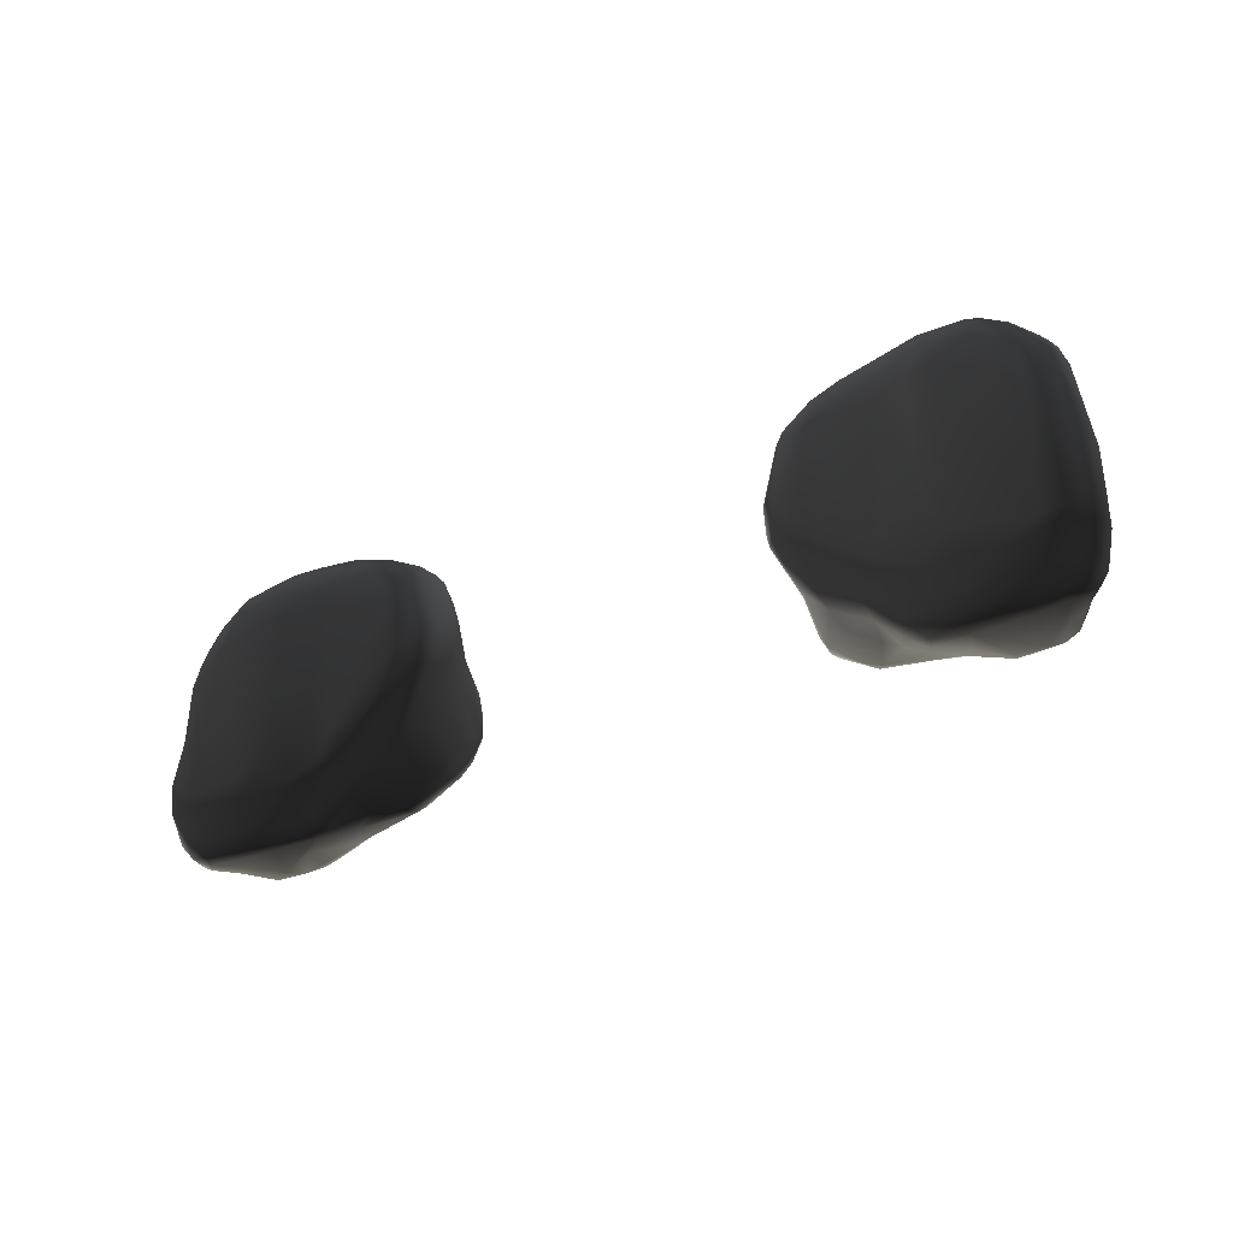
<metadata>
{"format":"obj","ext":"obj","renderer":"f3d","projection":"perspective","resolution":1024,"background":"white","views":[{"elev":-31.2,"azim":33.6,"up":"+Y"}]}
</metadata>
<code>
v 4746 2704 7959 1
v 4741 2735 7980 1
v 4746 2679 7985 1
v 4742 2751 7998 1
v 4762 2642 7982 1
v 4762 2638 7954 1
v 4769 2643 7933 1
v 4759 2699 8017 1
v 4762 2725 7936 1
v 4748 2755 8012 1
v 4769 2752 8032 1
v 4778 2870 7953 1
v 4768 2860 7979 1
v 4771 2855 8015 1
v 4765 2854 7997 1
v 4771 2972 7991 1
v 4789 3019 7941 1
v 4783 2610 7942 1
v 4786 2613 7976 1
v 4798 2643 8014 1
v 4790 2682 8028 1
v 4814 2688 7876 1
v 4805 2786 7889 1
v 4786 2837 8031 1
v 4813 2874 7889 1
v 4790 2957 8029 1
v 4776 2960 8014 1
v 4791 3009 8015 1
v 4783 3009 7996 1
v 4796 3053 7958 1
v 4826 2612 7892 1
v 4808 2596 7944 1
v 4827 2591 7967 1
v 4833 2599 7988 1
v 4818 2638 7880 1
v 4824 2707 8040 1
v 4805 2793 8038 1
v 4811 2957 8037 1
v 4814 3036 7893 1
v 4822 3018 8033 1
v 4813 3074 7919 1
v 4812 3081 7961 1
v 4817 3073 7991 1
v 4847 2595 7905 1
v 4859 2610 7840 1
v 4857 2636 7822 1
v 4845 2615 8007 1
v 4844 2668 7831 1
v 4852 2650 8028 1
v 4864 2722 7795 1
v 4858 2833 7818 1
v 4842 2890 7855 1
v 4837 3034 7871 1
v 4850 3070 8027 1
v 4835 3075 7887 1
v 4852 3105 8003 1
v 4850 3115 7918 1
v 4856 3125 7963 1
v 4876 2587 7940 1
v 4875 3022 8040 1
v 4875 3007 7845 1
v 4867 3080 7869 1
v 4891 3133 7887 1
v 4886 2594 7845 1
v 4895 2611 7816 1
v 4893 2644 7793 1
v 4897 2694 7772 1
v 4947 2671 8035 1
v 4943 2714 8040 1
v 4895 2734 7770 1
v 4900 2844 7778 1
v 4906 2914 7788 1
v 4903 3010 7818 1
v 4911 3056 7840 1
v 4900 3087 8036 1
v 4902 3109 8029 1
v 4915 3127 7868 1
v 4901 3127 8015 1
v 4926 3167 7892 1
v 4914 3151 7991 1
v 4935 3178 7912 1
v 4934 2585 7880 1
v 4967 2616 8011 1
v 4933 2992 7776 1
v 4924 3170 7957 1
v 4954 2592 7843 1
v 4975 2588 7963 1
v 4997 2596 7986 1
v 4936 2635 7788 1
v 4941 2670 7767 1
v 4936 2725 7760 1
v 4936 2886 7765 1
v 4945 3034 7786 1
v 4956 3097 7839 1
v 4975 2612 7812 1
v 4979 2703 7761 1
v 4962 2870 7761 1
v 4958 3003 7765 1
v 5015 3038 8038 1
v 4994 3090 8037 1
v 4985 3116 8029 1
v 4968 3161 7870 1
v 4981 3140 8014 1
v 4967 3183 7955 1
v 4968 3186 7915 1
v 4989 2636 7789 1
v 4999 2666 7770 1
v 4993 2726 8036 1
v 5016 2841 8038 1
v 4990 2983 7760 1
v 4995 3038 7765 1
v 4999 3073 7785 1
v 4997 3113 7838 1
v 5003 3162 7992 1
v 4988 3179 7887 1
v 5013 2594 7907 1
v 4993 2604 7838 1
v 5010 2619 8004 1
v 5059 2688 8017 1
v 5041 3180 7963 1
v 5064 2595 7943 1
v 5053 2596 7965 1
v 5088 2736 7762 1
v 5069 3064 7771 1
v 5134 3184 7902 1
v 5099 3187 7922 1
v 5093 3184 7944 1
v 5061 2638 7817 1
v 5088 2672 7786 1
v 5108 2712 7769 1
v 5182 2807 7760 1
v 5088 3034 7762 1
v 5088 3089 8016 1
v 5097 3074 7783 1
v 5083 3117 8008 1
v 5086 3115 7838 1
v 5139 3160 7869 1
v 5105 2632 7875 1
v 5083 2621 7985 1
v 5109 2677 8007 1
v 5088 2829 8020 1
v 5104 3039 8017 1
v 5130 3160 7973 1
v 5141 3175 7885 1
v 5095 2610 7942 1
v 5095 2615 7967 1
v 5215 2669 7818 1
v 5115 2715 8013 1
v 5193 2898 7760 1
v 5175 3133 7988 1
v 5208 2655 7834 1
v 5125 2659 7989 1
v 5137 2761 8015 1
v 5199 2957 7762 1
v 5131 3039 7771 1
v 5156 3084 7823 1
v 5172 3104 7841 1
v 5152 2648 7901 1
v 5210 2654 7867 1
v 5152 2662 7955 1
v 5205 2706 7789 1
v 5175 2695 7986 1
v 5153 2710 8005 1
v 5185 3110 8004 1
v 5216 3087 8010 1
v 5146 3178 7929 1
v 5207 2650 7851 1
v 5187 2770 7763 1
v 5243 2812 8013 1
v 5264 2878 8015 1
v 5258 3005 8015 1
v 5199 2998 7774 1
v 5221 2703 7957 1
v 5250 2779 8004 1
v 5224 3048 7820 1
v 5248 3133 7882 1
v 5218 3136 7959 1
v 5256 3130 7900 1
v 5257 3127 7926 1
v 5265 2786 7757 1
v 5269 2878 7753 1
v 5251 2940 7770 1
v 5242 3106 7846 1
v 5226 3113 7988 1
v 5238 3127 7863 1
v 5262 2733 7782 1
v 5270 2772 7987 1
v 5266 2833 7746 1
v 5251 2973 7789 1
v 5259 3016 7823 1
v 5279 3097 7959 1
v 5284 2717 7806 1
v 5285 2702 7830 1
v 5288 2702 7849 1
v 5284 2703 7867 1
v 5273 2727 7915 1
v 5272 2754 7963 1
v 5279 3049 8005 1
v 5270 3104 7858 1
v 5288 3068 7989 1
v 5288 2758 7778 1
v 5294 2817 7757 1
v 5304 2859 8004 1
v 5293 2867 7759 1
v 5307 2922 8008 1
v 5300 2899 7780 1
v 5285 2983 7828 1
v 5283 3106 7909 1
v 5287 3100 7886 1
v 5307 2746 7821 1
v 5306 2738 7853 1
v 5295 2771 7921 1
v 5310 2812 7781 1
v 5311 2820 7895 1
v 5327 2856 7969 1
v 5316 2848 7990 1
v 5309 2944 7838 1
v 5309 3013 7865 1
v 5311 2996 7991 1
v 5311 3056 7954 1
v 5317 3036 7890 1
v 5312 2785 7812 1
v 5319 2875 7860 1
v 5315 2919 7841 1
v 5336 2913 7915 1
v 5329 2929 7987 1
v 5328 2991 7886 1
v 5334 2968 7956 1
v 5335 2977 7908 1
v 5337 2916 7960 1
v 6041 2878 7945 1
v 6059 2848 7872 1
v 6056 2902 7850 1
v 6039 2970 7904 1
v 6037 2935 7937 1
v 6041 2884 7971 1
v 6047 2990 7885 1
v 6043 2937 7983 1
v 6045 3008 7917 1
v 6068 2792 7784 1
v 6062 2800 7807 1
v 6070 2741 7820 1
v 6069 2738 7853 1
v 6066 2813 7897 1
v 6078 2778 7917 1
v 6066 2848 7778 1
v 6053 2852 7983 1
v 6072 2858 8004 1
v 6079 2807 7988 1
v 6077 2909 7786 1
v 6064 2944 7842 1
v 6067 2939 8007 1
v 6066 3038 7874 1
v 6072 3052 7981 1
v 6066 3063 7937 1
v 6089 3100 7886 1
v 6090 2703 7826 1
v 6085 2748 7788 1
v 6087 2701 7850 1
v 6090 2705 7867 1
v 6091 2746 7918 1
v 6084 2801 7759 1
v 6103 2754 7964 1
v 6081 2847 7755 1
v 6084 2885 7765 1
v 6087 2911 8013 1
v 6095 2992 7827 1
v 6096 3045 8006 1
v 6104 3103 7858 1
v 6091 3071 7989 1
v 6086 3085 7960 1
v 6094 3109 7907 1
v 6120 2697 7807 1
v 6110 2756 7770 1
v 6146 2710 7960 1
v 6106 2811 7749 1
v 6135 2738 7984 1
v 6115 2800 8007 1
v 6108 2843 7746 1
v 6117 2849 8014 1
v 6112 2889 7756 1
v 6120 2936 7770 1
v 6122 2979 7795 1
v 6126 3119 7959 1
v 6121 3130 7881 1
v 6119 3130 7904 1
v 6166 2655 7834 1
v 6150 2659 7859 1
v 6155 2688 7923 1
v 6140 2765 8003 1
v 6149 3049 8015 1
v 6162 3056 7818 1
v 6135 3106 7845 1
v 6147 3111 7991 1
v 6140 3128 7863 1
v 6170 2666 7818 1
v 6187 2695 7793 1
v 6184 2758 7766 1
v 6193 2814 7760 1
v 6160 2908 7759 1
v 6169 2978 7768 1
v 6183 3014 7779 1
v 6182 3105 8006 1
v 6205 3163 7882 1
v 6213 3171 7931 1
v 6182 2647 7855 1
v 6210 2657 7909 1
v 6244 2697 8007 1
v 6248 2749 8015 1
v 6187 2961 7762 1
v 6235 3159 7869 1
v 6197 3140 7980 1
v 6222 2666 7962 1
v 6221 2681 7986 1
v 6234 3103 7836 1
v 6241 3184 7910 1
v 6279 2629 7878 1
v 6312 2635 7830 1
v 6245 2638 7904 1
v 6273 2699 7773 1
v 6266 2998 7760 1
v 6273 3039 8017 1
v 6263 3043 7767 1
v 6277 3065 7775 1
v 6283 3090 8015 1
v 6290 3131 8003 1
v 6282 2610 7961 1
v 6279 2631 7987 1
v 6265 2736 7763 1
v 6295 3116 7838 1
v 6261 3178 7887 1
v 6289 3183 7953 1
v 6309 2596 7944 1
v 6317 2649 7800 1
v 6299 2647 8003 1
v 6406 2713 7760 1
v 6285 2830 8020 1
v 6294 3081 7790 1
v 6351 3164 7988 1
v 6319 2597 7965 1
v 6362 2684 7766 1
v 6323 2703 8020 1
v 6364 3026 7760 1
v 6364 2593 7910 1
v 6378 2597 7987 1
v 6395 2613 8007 1
v 6399 2614 7811 1
v 6393 2657 7772 1
v 6352 2846 8037 1
v 6347 3050 8035 1
v 6407 3160 7868 1
v 6388 3179 7888 1
v 6407 3185 7905 1
v 6389 3188 7933 1
v 6393 2635 7788 1
v 6397 2734 8040 1
v 6373 3056 7770 1
v 6363 3080 7791 1
v 6384 3109 8032 1
v 6378 3112 7837 1
v 6394 3140 8014 1
v 6404 3178 7967 1
v 6385 2587 7958 1
v 6406 2596 7837 1
v 6423 2652 8029 1
v 6460 2775 7761 1
v 6390 3058 8040 1
v 6414 2589 7863 1
v 6411 2976 7762 1
v 6402 3059 7784 1
v 6418 3096 7837 1
v 6455 2691 7764 1
v 6438 2905 7765 1
v 6431 2999 7771 1
v 6459 3086 8038 1
v 6448 3147 8003 1
v 6444 3164 7885 1
v 6431 3182 7934 1
v 6464 2587 7863 1
v 6495 2587 7962 1
v 6540 2598 7987 1
v 6482 2612 7815 1
v 6458 2647 7782 1
v 6447 3013 7787 1
v 6465 3054 7840 1
v 6472 3106 8030 1
v 6459 3131 7869 1
v 6452 3168 7903 1
v 6469 3151 7984 1
v 6488 2593 7847 1
v 6541 2654 8029 1
v 6547 2703 8040 1
v 6484 2836 7770 1
v 6468 2925 7787 1
v 6486 3020 7839 1
v 6555 2955 8039 1
v 6468 3162 7934 1
v 6553 2592 7963 1
v 6528 2615 8007 1
v 6505 2640 7809 1
v 6491 2710 7776 1
v 6489 2862 7779 1
v 6547 3038 8032 1
v 6508 3083 7870 1
v 6504 3108 8016 1
v 6527 3109 7909 1
v 6512 3125 7982 1
v 6527 2595 7904 1
v 6515 2609 7841 1
v 6511 2755 7790 1
v 6510 2825 7792 1
v 6532 2876 7846 1
v 6501 2990 7842 1
v 6537 3081 7888 1
v 6529 3118 7941 1
v 6549 2612 7892 1
v 6535 2641 7842 1
v 6577 2643 8013 1
v 6533 2926 7858 1
v 6556 3030 7882 1
v 6545 3073 8013 1
v 6553 3094 7962 1
v 6570 2597 7945 1
v 6558 2638 7881 1
v 6562 2692 7877 1
v 6562 2831 7879 1
v 6581 2988 8031 1
v 6566 3067 7917 1
v 6579 3050 7995 1
v 6592 2611 7942 1
v 6589 2613 7977 1
v 6608 2632 7943 1
v 6611 2664 7934 1
v 6595 2715 8034 1
v 6593 2893 8035 1
v 6583 2998 7914 1
v 6595 2857 7922 1
v 6591 3016 8014 1
v 6588 3029 7940 1
v 6584 3051 7965 1
v 6612 2641 7982 1
v 6611 2673 8009 1
v 6611 2733 8028 1
v 6623 2778 7947 1
v 6610 2864 8029 1
v 6611 2918 7961 1
v 6609 2937 8013 1
v 6603 3003 7977 1
v 6603 3001 7996 1
v 6631 2683 7977 1
v 6627 2694 7958 1
v 6634 2711 7994 1
v 6629 2732 8011 1
v 6626 2855 8013 1
v 6633 2827 7982 1
v 6630 2861 7996 1
f 3 1 2
f 1 12 2
f 2 12 13
f 12 17 13
f 13 17 16
f 17 30 16
f 16 30 29
f 30 42 29
f 29 42 43
f 42 58 43
f 43 58 56
f 58 80 56
f 56 80 78
f 80 103 78
f 78 103 101
f 103 135 101
f 101 135 133
f 135 165 133
f 133 165 142
f 165 171 142
f 142 171 153
f 171 170 153
f 153 170 169
f 170 203 169
f 169 203 174
f 203 187 174
f 174 187 162
f 187 173 162
f 162 173 160
f 173 158 160
f 160 158 145
f 158 138 145
f 145 138 121
f 138 116 121
f 121 116 82
f 116 86 82
f 82 86 64
f 86 65 64
f 64 65 45
f 65 46 45
f 45 46 35
f 46 48 35
f 35 48 22
f 48 50 22
f 22 50 23
f 50 51 23
f 23 51 25
f 51 52 25
f 25 52 53
f 52 61 53
f 53 61 74
f 61 73 74
f 74 73 93
f 73 84 93
f 93 84 98
f 84 92 98
f 98 92 97
f 92 91 97
f 97 91 110
f 91 131 110
f 110 131 149
f 131 188 149
f 149 188 181
f 188 204 181
f 181 204 182
f 204 206 182
f 182 206 189
f 206 207 189
f 189 207 190
f 207 199 190
f 190 199 175
f 199 183 175
f 175 183 157
f 183 137 157
f 157 137 136
f 137 113 136
f 136 113 134
f 113 112 134
f 134 112 124
f 112 111 124
f 124 111 132
f 111 110 132
f 132 110 149
f 3 2 4
f 2 13 4
f 4 13 15
f 13 16 15
f 15 16 14
f 16 27 14
f 14 27 26
f 27 28 26
f 26 28 40
f 28 54 40
f 40 54 60
f 54 75 60
f 60 75 99
f 75 100 99
f 99 100 133
f 100 101 133
f 3 5 6
f 5 18 6
f 6 18 7
f 18 31 7
f 7 31 35
f 31 45 35
f 6 7 1
f 7 9 1
f 1 9 12
f 9 25 12
f 12 25 39
f 25 53 39
f 39 53 55
f 53 62 55
f 55 62 63
f 62 77 63
f 63 77 79
f 77 102 79
f 79 102 115
f 102 137 115
f 115 137 144
f 137 176 144
f 144 176 178
f 176 209 178
f 178 209 208
f 209 220 208
f 208 220 191
f 220 200 191
f 191 200 184
f 200 165 184
f 184 165 164
f 165 135 164
f 164 135 150
f 135 103 150
f 150 103 143
f 103 114 143
f 143 114 120
f 114 104 120
f 120 104 127
f 104 105 127
f 127 105 126
f 105 125 126
f 126 125 166
f 125 179 166
f 166 179 177
f 179 191 177
f 177 191 184
f 3 6 1
f 3 8 5
f 8 20 5
f 5 20 19
f 20 34 19
f 19 34 33
f 34 87 33
f 33 87 59
f 87 82 59
f 59 82 64
f 10 8 4
f 8 3 4
f 10 11 8
f 11 21 8
f 8 21 20
f 21 49 20
f 20 49 47
f 49 83 47
f 47 83 34
f 83 88 34
f 34 88 87
f 88 122 87
f 87 122 121
f 122 146 121
f 121 146 145
f 146 160 145
f 10 14 11
f 14 24 11
f 11 24 37
f 24 38 37
f 37 38 36
f 38 60 36
f 36 60 69
f 60 109 69
f 69 109 108
f 109 119 108
f 108 119 68
f 119 83 68
f 68 83 49
f 10 4 14
f 4 15 14
f 5 19 18
f 19 33 18
f 18 33 32
f 33 44 32
f 32 44 31
f 44 45 31
f 9 7 22
f 7 35 22
f 22 23 9
f 23 25 9
f 14 26 24
f 26 38 24
f 27 16 28
f 16 29 28
f 28 29 43
f 31 18 32
f 21 11 36
f 11 37 36
f 12 39 17
f 39 41 17
f 17 41 30
f 41 42 30
f 26 40 38
f 40 60 38
f 20 47 34
f 21 36 49
f 36 68 49
f 39 55 41
f 55 57 41
f 41 57 42
f 57 58 42
f 43 56 28
f 56 54 28
f 33 59 44
f 59 64 44
f 44 64 45
f 48 46 50
f 46 67 50
f 50 67 70
f 67 91 70
f 70 91 92
f 55 63 57
f 63 79 57
f 57 79 81
f 79 115 81
f 81 115 105
f 115 125 105
f 46 65 66
f 65 89 66
f 66 89 90
f 89 106 90
f 90 106 107
f 106 129 107
f 107 129 130
f 129 161 130
f 130 161 168
f 161 180 168
f 168 180 131
f 180 188 131
f 46 66 67
f 66 90 67
f 67 90 91
f 90 96 91
f 91 96 123
f 96 130 123
f 123 130 168
f 36 69 68
f 69 108 68
f 70 71 50
f 71 51 50
f 51 71 72
f 71 92 72
f 72 92 84
f 51 72 52
f 72 73 52
f 52 73 61
f 53 74 62
f 74 77 62
f 54 76 75
f 76 100 75
f 56 78 54
f 78 76 54
f 57 81 58
f 81 85 58
f 58 85 80
f 85 104 80
f 80 104 114
f 72 84 73
f 71 70 92
f 77 74 94
f 74 93 94
f 94 93 112
f 93 111 112
f 65 86 95
f 86 117 95
f 95 117 128
f 117 116 128
f 128 116 138
f 65 95 89
f 95 106 89
f 100 76 101
f 76 78 101
f 77 94 102
f 94 113 102
f 102 113 137
f 81 105 85
f 105 104 85
f 97 110 98
f 110 111 98
f 98 111 93
f 60 99 109
f 99 141 109
f 109 141 119
f 141 148 119
f 119 148 140
f 148 163 140
f 140 163 162
f 163 174 162
f 80 114 103
f 116 117 86
f 83 118 88
f 118 139 88
f 88 139 122
f 139 146 122
f 90 107 96
f 107 130 96
f 94 112 113
f 87 121 82
f 83 119 118
f 119 140 118
f 118 140 139
f 140 152 139
f 139 152 146
f 152 160 146
f 95 128 106
f 128 129 106
f 91 123 131
f 123 168 131
f 99 142 141
f 142 153 141
f 141 153 148
f 153 163 148
f 133 142 99
f 115 144 125
f 144 178 125
f 125 178 179
f 178 208 179
f 179 208 191
f 128 147 129
f 147 161 129
f 120 127 143
f 127 166 143
f 143 166 177
f 128 138 151
f 138 167 151
f 151 167 194
f 167 159 194
f 194 159 195
f 159 173 195
f 195 173 196
f 173 197 196
f 196 197 212
f 197 215 212
f 212 215 214
f 215 225 214
f 214 225 223
f 225 227 223
f 223 227 224
f 227 217 224
f 224 217 206
f 217 207 206
f 128 151 147
f 151 193 147
f 147 193 192
f 193 210 192
f 192 210 201
f 210 213 201
f 201 213 202
f 213 204 202
f 202 204 188
f 132 154 155
f 154 172 155
f 155 172 175
f 172 190 175
f 132 155 124
f 155 134 124
f 136 134 156
f 134 155 156
f 156 155 175
f 136 156 157
f 156 175 157
f 138 158 159
f 158 173 159
f 140 162 152
f 162 160 152
f 132 149 154
f 149 181 154
f 154 181 182
f 166 127 126
f 138 159 167
f 153 169 163
f 169 174 163
f 143 177 150
f 177 184 150
f 150 184 164
f 154 182 172
f 182 189 172
f 172 189 190
f 137 183 185
f 183 199 185
f 185 199 176
f 199 209 176
f 137 185 176
f 147 186 161
f 186 180 161
f 151 194 193
f 194 210 193
f 147 192 186
f 192 201 186
f 186 201 180
f 201 202 180
f 180 202 188
f 173 187 197
f 187 216 197
f 197 216 215
f 216 226 215
f 215 226 230
f 226 228 230
f 230 228 229
f 228 221 229
f 229 221 227
f 221 218 227
f 227 218 217
f 218 207 217
f 171 165 198
f 165 200 198
f 198 200 219
f 200 220 219
f 219 220 228
f 220 221 228
f 203 170 205
f 170 171 205
f 205 171 198
f 194 211 210
f 211 222 210
f 210 222 213
f 222 223 213
f 213 223 224
f 194 195 211
f 195 212 211
f 211 212 214
f 195 196 212
f 187 203 216
f 203 226 216
f 204 213 206
f 213 224 206
f 198 219 205
f 219 226 205
f 205 226 203
f 207 218 199
f 218 221 199
f 199 221 209
f 221 220 209
f 211 214 222
f 214 223 222
f 226 219 228
f 215 230 225
f 230 229 225
f 225 229 227
f 233 231 232
f 231 244 232
f 232 244 243
f 244 245 243
f 243 245 261
f 245 263 261
f 261 263 275
f 263 277 275
f 275 277 314
f 277 308 314
f 314 308 328
f 308 335 328
f 328 335 346
f 335 365 346
f 346 365 391
f 365 392 391
f 391 392 434
f 392 396 434
f 434 396 435
f 396 427 435
f 435 427 447
f 427 438 447
f 447 438 449
f 438 429 449
f 449 429 448
f 429 440 448
f 448 440 439
f 440 428 439
f 439 428 436
f 428 420 436
f 436 420 426
f 420 419 426
f 426 419 412
f 419 413 412
f 412 413 394
f 413 395 394
f 394 395 384
f 395 385 384
f 384 385 370
f 385 371 370
f 370 371 358
f 371 360 358
f 358 360 338
f 360 330 338
f 338 330 315
f 330 311 315
f 315 311 293
f 311 295 293
f 293 295 269
f 295 285 269
f 269 285 256
f 285 272 256
f 256 272 255
f 272 271 255
f 255 271 254
f 271 270 254
f 254 270 268
f 270 294 268
f 268 294 303
f 294 312 303
f 303 312 326
f 312 339 326
f 326 339 361
f 339 376 361
f 361 376 386
f 376 405 386
f 386 405 403
f 405 421 403
f 403 421 438
f 421 429 438
f 231 233 234
f 233 237 234
f 234 237 239
f 237 253 239
f 239 253 256
f 253 269 256
f 234 235 231
f 235 236 231
f 231 236 247
f 236 238 247
f 247 238 252
f 238 254 252
f 252 254 268
f 236 235 238
f 235 239 238
f 238 239 254
f 239 255 254
f 235 234 239
f 242 240 241
f 240 246 241
f 241 246 233
f 246 251 233
f 233 251 237
f 251 253 237
f 241 243 242
f 243 259 242
f 242 259 257
f 259 287 257
f 257 287 273
f 287 296 273
f 273 296 297
f 296 334 297
f 297 334 320
f 334 341 320
f 320 341 329
f 341 336 329
f 329 336 299
f 336 321 299
f 299 321 300
f 321 310 300
f 300 310 301
f 310 321 301
f 301 321 323
f 321 343 323
f 323 343 324
f 343 357 324
f 324 357 358
f 357 370 358
f 243 241 232
f 241 233 232
f 244 231 245
f 231 247 245
f 245 247 263
f 247 249 263
f 263 249 277
f 249 278 277
f 277 278 290
f 278 308 290
f 290 308 277
f 249 247 248
f 247 252 248
f 248 252 266
f 252 268 266
f 266 268 291
f 268 303 291
f 291 303 325
f 303 326 325
f 325 326 359
f 326 361 359
f 359 361 386
f 246 250 251
f 250 267 251
f 251 267 253
f 267 269 253
f 255 239 256
f 242 257 258
f 257 273 258
f 258 273 274
f 273 297 274
f 274 297 298
f 297 320 298
f 298 320 329
f 259 243 260
f 243 261 260
f 260 261 275
f 240 258 262
f 258 274 262
f 262 274 276
f 274 298 276
f 276 298 299
f 298 329 299
f 258 240 242
f 246 240 264
f 240 262 264
f 264 262 279
f 262 276 279
f 279 276 299
f 246 264 265
f 264 281 265
f 265 281 282
f 281 300 282
f 282 300 301
f 246 265 250
f 265 282 250
f 250 282 283
f 282 301 283
f 283 301 302
f 301 323 302
f 302 323 324
f 249 248 278
f 248 280 278
f 278 280 309
f 280 291 309
f 309 291 322
f 291 325 322
f 322 325 350
f 325 359 350
f 350 359 367
f 359 375 367
f 367 375 396
f 375 403 396
f 396 403 427
f 403 438 427
f 264 279 281
f 279 300 281
f 248 266 280
f 266 291 280
f 250 283 267
f 283 292 267
f 267 292 269
f 292 293 269
f 271 272 284
f 272 286 284
f 284 286 305
f 286 316 305
f 305 316 332
f 316 354 332
f 332 354 362
f 354 378 362
f 362 378 389
f 378 397 389
f 389 397 407
f 397 415 407
f 407 415 422
f 415 428 422
f 422 428 440
f 271 284 270
f 284 294 270
f 272 285 286
f 285 304 286
f 286 304 316
f 304 331 316
f 316 331 353
f 331 352 353
f 353 352 377
f 352 351 377
f 377 351 387
f 351 371 387
f 387 371 385
f 259 288 287
f 288 306 287
f 287 306 318
f 306 317 318
f 318 317 344
f 317 333 344
f 344 333 363
f 333 340 363
f 363 340 345
f 340 328 345
f 345 328 346
f 259 260 288
f 260 289 288
f 288 289 307
f 289 313 307
f 307 313 319
f 313 327 319
f 319 327 333
f 327 340 333
f 260 275 289
f 275 313 289
f 283 302 292
f 302 315 292
f 292 315 293
f 285 295 304
f 295 311 304
f 304 311 331
f 311 351 331
f 331 351 352
f 288 307 306
f 307 319 306
f 306 319 317
f 319 333 317
f 278 309 308
f 309 342 308
f 308 342 335
f 342 365 335
f 279 299 300
f 294 284 312
f 284 305 312
f 312 305 332
f 275 314 313
f 314 328 313
f 313 328 327
f 328 340 327
f 287 318 296
f 318 334 296
f 302 324 315
f 324 338 315
f 309 322 337
f 322 349 337
f 337 349 342
f 349 356 342
f 342 356 365
f 356 392 365
f 312 332 339
f 332 362 339
f 339 362 376
f 362 389 376
f 376 389 405
f 389 407 405
f 405 407 421
f 407 429 421
f 309 337 342
f 321 336 343
f 336 366 343
f 343 366 369
f 366 373 369
f 369 373 374
f 373 394 374
f 374 394 384
f 334 318 347
f 318 364 347
f 347 364 382
f 364 390 382
f 382 390 409
f 390 408 409
f 409 408 416
f 408 423 416
f 416 423 430
f 423 431 430
f 430 431 432
f 431 441 432
f 432 441 450
f 441 452 450
f 450 452 455
f 452 456 455
f 455 456 449
f 456 447 449
f 341 334 348
f 334 355 348
f 348 355 383
f 355 382 383
f 383 382 400
f 382 409 400
f 400 409 417
f 409 424 417
f 417 424 425
f 424 433 425
f 425 433 444
f 433 451 444
f 444 451 455
f 451 450 455
f 322 350 349
f 350 367 349
f 349 367 356
f 367 392 356
f 311 330 351
f 330 360 351
f 351 360 371
f 316 353 354
f 353 378 354
f 334 347 355
f 347 382 355
f 338 324 358
f 318 344 364
f 344 368 364
f 364 368 379
f 368 363 379
f 379 363 380
f 363 381 380
f 380 381 398
f 381 431 398
f 398 431 423
f 344 363 368
f 341 348 372
f 348 383 372
f 372 383 400
f 341 372 336
f 372 366 336
f 369 374 343
f 374 357 343
f 357 374 370
f 374 384 370
f 363 345 381
f 345 346 381
f 381 346 399
f 346 391 399
f 399 391 418
f 391 434 418
f 418 434 442
f 434 443 442
f 442 443 453
f 443 445 453
f 453 445 454
f 445 447 454
f 454 447 456
f 359 386 375
f 386 403 375
f 353 377 388
f 377 406 388
f 388 406 397
f 406 415 397
f 353 388 378
f 388 397 378
f 364 379 390
f 379 398 390
f 390 398 408
f 398 423 408
f 373 366 393
f 366 401 393
f 393 401 410
f 401 417 410
f 410 417 425
f 373 393 394
f 393 402 394
f 394 402 412
f 402 411 412
f 412 411 426
f 411 410 426
f 426 410 425
f 380 398 379
f 372 400 401
f 400 417 401
f 372 401 366
f 392 367 396
f 385 404 387
f 404 414 387
f 387 414 377
f 414 406 377
f 410 411 393
f 411 402 393
f 385 395 404
f 395 420 404
f 404 420 414
f 420 428 414
f 414 428 406
f 428 415 406
f 419 420 413
f 420 395 413
f 409 416 424
f 416 432 424
f 424 432 433
f 432 451 433
f 399 418 381
f 418 431 381
f 407 422 429
f 422 440 429
f 430 432 416
f 436 426 437
f 426 444 437
f 437 444 446
f 444 455 446
f 446 455 448
f 455 449 448
f 431 418 441
f 418 442 441
f 441 442 452
f 442 453 452
f 452 453 456
f 453 454 456
f 425 444 426
f 434 435 443
f 435 445 443
f 437 446 436
f 446 439 436
f 447 445 435
f 439 446 448
f 451 432 450

</code>
